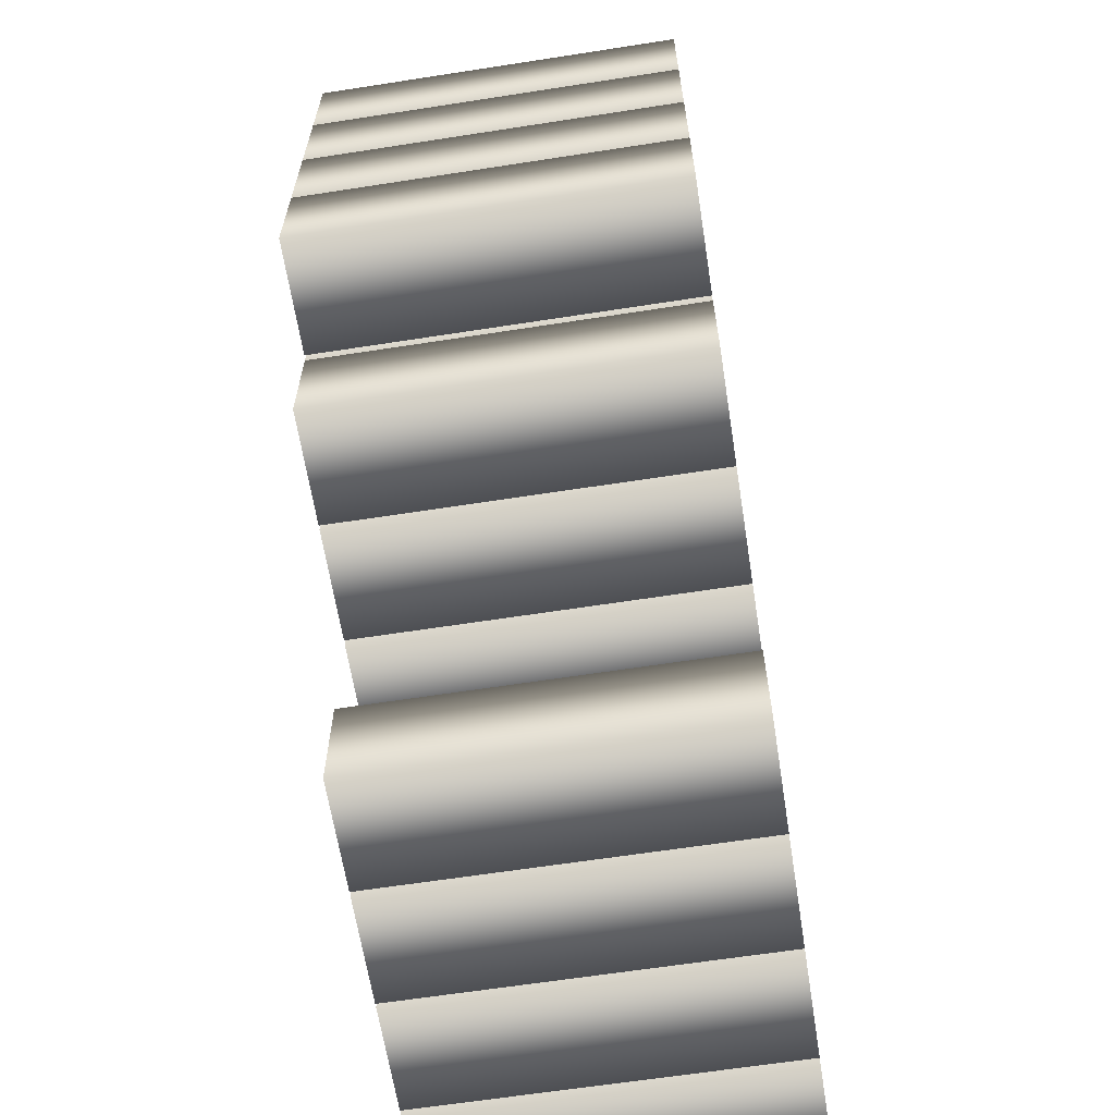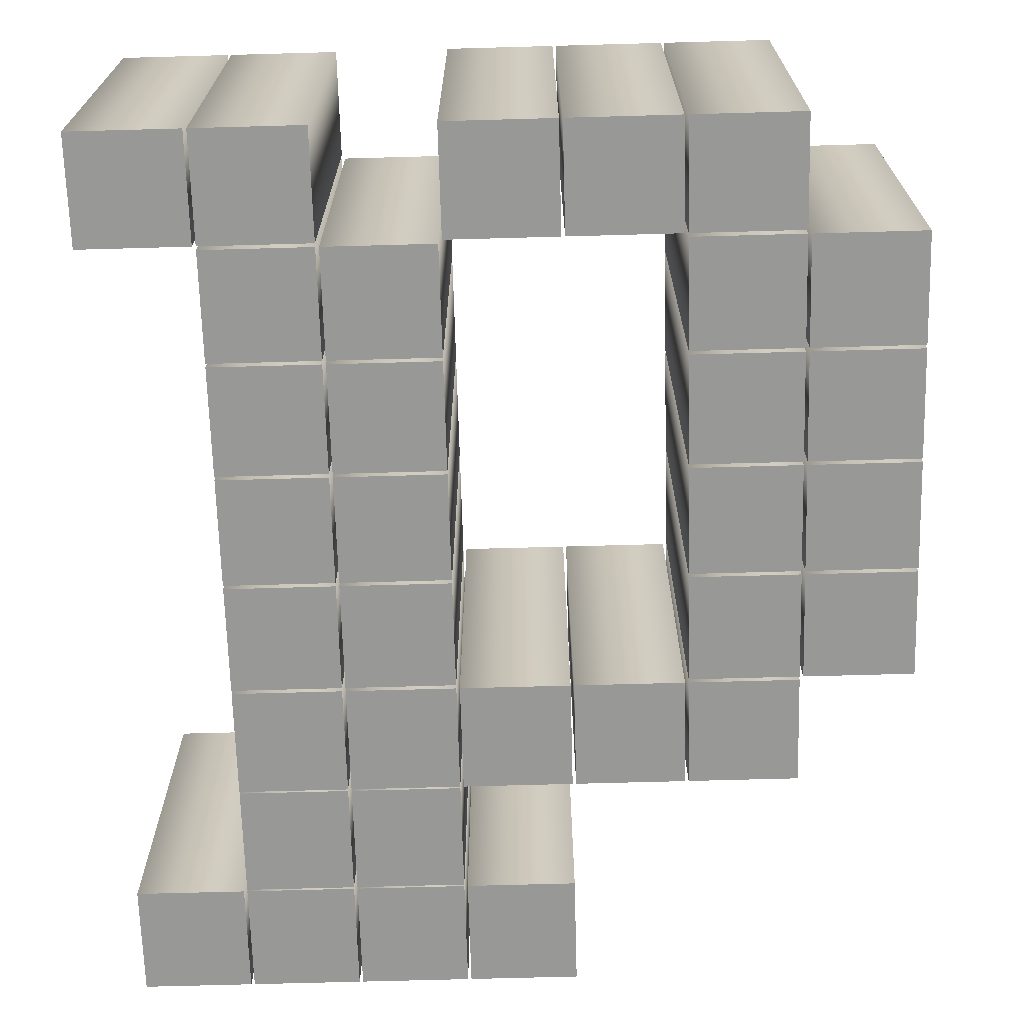
<metadata>
{"format":"obj","ext":"obj","renderer":"f3d","projection":"perspective","resolution":1024,"background":"white","views":[{"elev":-63.7,"azim":-81.1,"up":"+Y"},{"elev":-68.5,"azim":-178.4,"up":"+Z"}]}
</metadata>
<code>
o p
v 0.001957 -0 -0.1
v 0.06262 -0 -0.1
v 0.06262 0.06066 -0.1
v 0.001957 0.06066 -0.1
v 0.3151 -0.4384 -0.1
v 0.3757 -0.4384 -0.1
v 0.3757 -0.3767 -0.1
v 0.3151 -0.3767 -0.1
v 0.2524 -0.4384 -0.1
v 0.3131 -0.4384 -0.1
v 0.3131 -0.3767 -0.1
v 0.2524 -0.3767 -0.1
v 0.1898 -0.4384 -0.1
v 0.2505 -0.4384 -0.1
v 0.2505 -0.3767 -0.1
v 0.1898 -0.3767 -0.1
v 0.1272 -0.4384 -0.1
v 0.1879 -0.4384 -0.1
v 0.1879 -0.3767 -0.1
v 0.1272 -0.3767 -0.1
v 0.2524 -0.3757 -0.1
v 0.3131 -0.3757 -0.1
v 0.3131 -0.3141 -0.1
v 0.2524 -0.3141 -0.1
v 0.1898 -0.3757 -0.1
v 0.2505 -0.3757 -0.1
v 0.2505 -0.3141 -0.1
v 0.1898 -0.3141 -0.1
v 0.2524 -0.3131 -0.1
v 0.3131 -0.3131 -0.1
v 0.3131 -0.2524 -0.1
v 0.2524 -0.2524 -0.1
v 0.1898 -0.3131 -0.1
v 0.2505 -0.3131 -0.1
v 0.2505 -0.2524 -0.1
v 0.1898 -0.2524 -0.1
v 0.1272 -0.3131 -0.1
v 0.1879 -0.3131 -0.1
v 0.1879 -0.2524 -0.1
v 0.1272 -0.2524 -0.1
v 0.06458 -0.3131 -0.1
v 0.1252 -0.3131 -0.1
v 0.1252 -0.2524 -0.1
v 0.06458 -0.2524 -0.1
v 0.001957 -0.3131 -0.1
v 0.06262 -0.3131 -0.1
v 0.06262 -0.2524 -0.1
v 0.001957 -0.2524 -0.1
v 0.2524 -0.2505 -0.1
v 0.3131 -0.2505 -0.1
v 0.3131 -0.1898 -0.1
v 0.2524 -0.1898 -0.1
v 0.1898 -0.2505 -0.1
v 0.2505 -0.2505 -0.1
v 0.2505 -0.1898 -0.1
v 0.1898 -0.1898 -0.1
v 0.001957 -0.2505 -0.1
v 0.06262 -0.2505 -0.1
v 0.06262 -0.1898 -0.1
v 0.001957 -0.1898 -0.1
v -0.06066 -0.2505 -0.1
v -0 -0.2505 -0.1
v -0 -0.1898 -0.1
v -0.06066 -0.1898 -0.1
v 0.2524 -0.1879 -0.1
v 0.3131 -0.1879 -0.1
v 0.3131 -0.1272 -0.1
v 0.2524 -0.1272 -0.1
v 0.1898 -0.1879 -0.1
v 0.2505 -0.1879 -0.1
v 0.2505 -0.1272 -0.1
v 0.1898 -0.1272 -0.1
v 0.001957 -0.1879 -0.1
v 0.06262 -0.1879 -0.1
v 0.06262 -0.1272 -0.1
v 0.001957 -0.1272 -0.1
v -0.06066 -0.1879 -0.1
v -0 -0.1879 -0.1
v -0 -0.1272 -0.1
v -0.06066 -0.1272 -0.1
v 0.2524 -0.1252 -0.1
v 0.3131 -0.1252 -0.1
v 0.3131 -0.06458 -0.1
v 0.2524 -0.06458 -0.1
v 0.1898 -0.1252 -0.1
v 0.2505 -0.1252 -0.1
v 0.2505 -0.06458 -0.1
v 0.1898 -0.06458 -0.1
v 0.001957 -0.1252 -0.1
v 0.06262 -0.1252 -0.1
v 0.06262 -0.06458 -0.1
v 0.001957 -0.06458 -0.1
v -0.06066 -0.1252 -0.1
v -0 -0.1252 -0.1
v -0 -0.06458 -0.1
v -0.06066 -0.06458 -0.1
v 0.2524 -0.06262 -0.1
v 0.3131 -0.06262 -0.1
v 0.3131 -0.001957 -0.1
v 0.2524 -0.001957 -0.1
v 0.1898 -0.06262 -0.1
v 0.2505 -0.06262 -0.1
v 0.2505 -0.001957 -0.1
v 0.1898 -0.001957 -0.1
v 0.001957 -0.06262 -0.1
v 0.06262 -0.06262 -0.1
v 0.06262 -0.001957 -0.1
v 0.001957 -0.001957 -0.1
v -0.06066 -0.06262 -0.1
v -0 -0.06262 -0.1
v -0 -0.001957 -0.1
v -0.06066 -0.001957 -0.1
v 0.3151 -0 -0.1
v 0.3757 -0 -0.1
v 0.3757 0.06066 -0.1
v 0.3151 0.06066 -0.1
v 0.2524 -0 -0.1
v 0.3131 -0 -0.1
v 0.3131 0.06066 -0.1
v 0.2524 0.06066 -0.1
v 0.1272 -0 -0.1
v 0.1879 -0 -0.1
v 0.1879 0.06066 -0.1
v 0.1272 0.06066 -0.1
v 0.06458 -0 -0.1
v 0.1252 -0 -0.1
v 0.1252 0.06066 -0.1
v 0.06458 0.06066 -0.1
v 0.001957 0 0.1
v 0.06262 0 0.1
v 0.06262 0.06066 0.1
v 0.001957 0.06066 0.1
v 0.3151 -0.4384 0.1
v 0.3757 -0.4384 0.1
v 0.3757 -0.3767 0.1
v 0.3151 -0.3767 0.1
v 0.2524 -0.4384 0.1
v 0.3131 -0.4384 0.1
v 0.3131 -0.3767 0.1
v 0.2524 -0.3767 0.1
v 0.1898 -0.4384 0.1
v 0.2505 -0.4384 0.1
v 0.2505 -0.3767 0.1
v 0.1898 -0.3767 0.1
v 0.1272 -0.4384 0.1
v 0.1879 -0.4384 0.1
v 0.1879 -0.3767 0.1
v 0.1272 -0.3767 0.1
v 0.2524 -0.3757 0.1
v 0.3131 -0.3757 0.1
v 0.3131 -0.3141 0.1
v 0.2524 -0.3141 0.1
v 0.1898 -0.3757 0.1
v 0.2505 -0.3757 0.1
v 0.2505 -0.3141 0.1
v 0.1898 -0.3141 0.1
v 0.2524 -0.3131 0.1
v 0.3131 -0.3131 0.1
v 0.3131 -0.2524 0.1
v 0.2524 -0.2524 0.1
v 0.1898 -0.3131 0.1
v 0.2505 -0.3131 0.1
v 0.2505 -0.2524 0.1
v 0.1898 -0.2524 0.1
v 0.1272 -0.3131 0.1
v 0.1879 -0.3131 0.1
v 0.1879 -0.2524 0.1
v 0.1272 -0.2524 0.1
v 0.06458 -0.3131 0.1
v 0.1252 -0.3131 0.1
v 0.1252 -0.2524 0.1
v 0.06458 -0.2524 0.1
v 0.001957 -0.3131 0.1
v 0.06262 -0.3131 0.1
v 0.06262 -0.2524 0.1
v 0.001957 -0.2524 0.1
v 0.2524 -0.2505 0.1
v 0.3131 -0.2505 0.1
v 0.3131 -0.1898 0.1
v 0.2524 -0.1898 0.1
v 0.1898 -0.2505 0.1
v 0.2505 -0.2505 0.1
v 0.2505 -0.1898 0.1
v 0.1898 -0.1898 0.1
v 0.001957 -0.2505 0.1
v 0.06262 -0.2505 0.1
v 0.06262 -0.1898 0.1
v 0.001957 -0.1898 0.1
v -0.06066 -0.2505 0.1
v 0 -0.2505 0.1
v 0 -0.1898 0.1
v -0.06066 -0.1898 0.1
v 0.2524 -0.1879 0.1
v 0.3131 -0.1879 0.1
v 0.3131 -0.1272 0.1
v 0.2524 -0.1272 0.1
v 0.1898 -0.1879 0.1
v 0.2505 -0.1879 0.1
v 0.2505 -0.1272 0.1
v 0.1898 -0.1272 0.1
v 0.001957 -0.1879 0.1
v 0.06262 -0.1879 0.1
v 0.06262 -0.1272 0.1
v 0.001957 -0.1272 0.1
v -0.06066 -0.1879 0.1
v 0 -0.1879 0.1
v 0 -0.1272 0.1
v -0.06066 -0.1272 0.1
v 0.2524 -0.1252 0.1
v 0.3131 -0.1252 0.1
v 0.3131 -0.06458 0.1
v 0.2524 -0.06458 0.1
v 0.1898 -0.1252 0.1
v 0.2505 -0.1252 0.1
v 0.2505 -0.06458 0.1
v 0.1898 -0.06458 0.1
v 0.001957 -0.1252 0.1
v 0.06262 -0.1252 0.1
v 0.06262 -0.06458 0.1
v 0.001957 -0.06458 0.1
v -0.06066 -0.1252 0.1
v 0 -0.1252 0.1
v 0 -0.06458 0.1
v -0.06066 -0.06458 0.1
v 0.2524 -0.06262 0.1
v 0.3131 -0.06262 0.1
v 0.3131 -0.001957 0.1
v 0.2524 -0.001957 0.1
v 0.1898 -0.06262 0.1
v 0.2505 -0.06262 0.1
v 0.2505 -0.001957 0.1
v 0.1898 -0.001957 0.1
v 0.001957 -0.06262 0.1
v 0.06262 -0.06262 0.1
v 0.06262 -0.001957 0.1
v 0.001957 -0.001957 0.1
v -0.06066 -0.06262 0.1
v 0 -0.06262 0.1
v 0 -0.001957 0.1
v -0.06066 -0.001957 0.1
v 0.3151 0 0.1
v 0.3757 0 0.1
v 0.3757 0.06066 0.1
v 0.3151 0.06066 0.1
v 0.2524 0 0.1
v 0.3131 0 0.1
v 0.3131 0.06066 0.1
v 0.2524 0.06066 0.1
v 0.1272 0 0.1
v 0.1879 0 0.1
v 0.1879 0.06066 0.1
v 0.1272 0.06066 0.1
v 0.06458 0 0.1
v 0.1252 0 0.1
v 0.1252 0.06066 0.1
v 0.06458 0.06066 0.1
v 0.3151 -0.4384 0.1
v 0.3151 -0.4384 -0.1
v 0.3757 -0.4384 0.1
v 0.3757 -0.4384 -0.1
v 0.3757 -0.3767 0.1
v 0.3757 -0.3767 -0.1
v 0.3151 -0.3767 0.1
v 0.3151 -0.3767 -0.1
v 0.2524 -0.4384 0.1
v 0.2524 -0.4384 -0.1
v 0.3131 -0.4384 0.1
v 0.3131 -0.4384 -0.1
v 0.3131 -0.3767 0.1
v 0.3131 -0.3767 -0.1
v 0.2524 -0.3767 0.1
v 0.2524 -0.3767 -0.1
v 0.1898 -0.4384 0.1
v 0.1898 -0.4384 -0.1
v 0.2505 -0.4384 0.1
v 0.2505 -0.4384 -0.1
v 0.2505 -0.3767 0.1
v 0.2505 -0.3767 -0.1
v 0.1898 -0.3767 0.1
v 0.1898 -0.3767 -0.1
v 0.1272 -0.4384 0.1
v 0.1272 -0.4384 -0.1
v 0.1879 -0.4384 0.1
v 0.1879 -0.4384 -0.1
v 0.1879 -0.3767 0.1
v 0.1879 -0.3767 -0.1
v 0.1272 -0.3767 0.1
v 0.1272 -0.3767 -0.1
v 0.2524 -0.3757 0.1
v 0.2524 -0.3757 -0.1
v 0.3131 -0.3757 0.1
v 0.3131 -0.3757 -0.1
v 0.3131 -0.3141 0.1
v 0.3131 -0.3141 -0.1
v 0.2524 -0.3141 0.1
v 0.2524 -0.3141 -0.1
v 0.1898 -0.3757 0.1
v 0.1898 -0.3757 -0.1
v 0.2505 -0.3757 0.1
v 0.2505 -0.3757 -0.1
v 0.2505 -0.3141 0.1
v 0.2505 -0.3141 -0.1
v 0.1898 -0.3141 0.1
v 0.1898 -0.3141 -0.1
v 0.2524 -0.3131 0.1
v 0.2524 -0.3131 -0.1
v 0.3131 -0.3131 0.1
v 0.3131 -0.3131 -0.1
v 0.3131 -0.2524 0.1
v 0.3131 -0.2524 -0.1
v 0.2524 -0.2524 0.1
v 0.2524 -0.2524 -0.1
v 0.1898 -0.3131 0.1
v 0.1898 -0.3131 -0.1
v 0.2505 -0.3131 0.1
v 0.2505 -0.3131 -0.1
v 0.2505 -0.2524 0.1
v 0.2505 -0.2524 -0.1
v 0.1898 -0.2524 0.1
v 0.1898 -0.2524 -0.1
v 0.1272 -0.3131 0.1
v 0.1272 -0.3131 -0.1
v 0.1879 -0.3131 0.1
v 0.1879 -0.3131 -0.1
v 0.1879 -0.2524 0.1
v 0.1879 -0.2524 -0.1
v 0.1272 -0.2524 0.1
v 0.1272 -0.2524 -0.1
v 0.06458 -0.3131 0.1
v 0.06458 -0.3131 -0.1
v 0.1252 -0.3131 0.1
v 0.1252 -0.3131 -0.1
v 0.1252 -0.2524 0.1
v 0.1252 -0.2524 -0.1
v 0.06458 -0.2524 0.1
v 0.06458 -0.2524 -0.1
v 0.001957 -0.3131 0.1
v 0.001957 -0.3131 -0.1
v 0.06262 -0.3131 0.1
v 0.06262 -0.3131 -0.1
v 0.06262 -0.2524 0.1
v 0.06262 -0.2524 -0.1
v 0.001957 -0.2524 0.1
v 0.001957 -0.2524 -0.1
v 0.2524 -0.2505 0.1
v 0.2524 -0.2505 -0.1
v 0.3131 -0.2505 0.1
v 0.3131 -0.2505 -0.1
v 0.3131 -0.1898 0.1
v 0.3131 -0.1898 -0.1
v 0.2524 -0.1898 0.1
v 0.2524 -0.1898 -0.1
v 0.1898 -0.2505 0.1
v 0.1898 -0.2505 -0.1
v 0.2505 -0.2505 0.1
v 0.2505 -0.2505 -0.1
v 0.2505 -0.1898 0.1
v 0.2505 -0.1898 -0.1
v 0.1898 -0.1898 0.1
v 0.1898 -0.1898 -0.1
v 0.001957 -0.2505 0.1
v 0.001957 -0.2505 -0.1
v 0.06262 -0.2505 0.1
v 0.06262 -0.2505 -0.1
v 0.06262 -0.1898 0.1
v 0.06262 -0.1898 -0.1
v 0.001957 -0.1898 0.1
v 0.001957 -0.1898 -0.1
v -0.06066 -0.2505 0.1
v -0.06066 -0.2505 -0.1
v 0 -0.2505 0.1
v -0 -0.2505 -0.1
v 0 -0.1898 0.1
v -0 -0.1898 -0.1
v -0.06066 -0.1898 0.1
v -0.06066 -0.1898 -0.1
v 0.2524 -0.1879 0.1
v 0.2524 -0.1879 -0.1
v 0.3131 -0.1879 0.1
v 0.3131 -0.1879 -0.1
v 0.3131 -0.1272 0.1
v 0.3131 -0.1272 -0.1
v 0.2524 -0.1272 0.1
v 0.2524 -0.1272 -0.1
v 0.1898 -0.1879 0.1
v 0.1898 -0.1879 -0.1
v 0.2505 -0.1879 0.1
v 0.2505 -0.1879 -0.1
v 0.2505 -0.1272 0.1
v 0.2505 -0.1272 -0.1
v 0.1898 -0.1272 0.1
v 0.1898 -0.1272 -0.1
v 0.001957 -0.1879 0.1
v 0.001957 -0.1879 -0.1
v 0.06262 -0.1879 0.1
v 0.06262 -0.1879 -0.1
v 0.06262 -0.1272 0.1
v 0.06262 -0.1272 -0.1
v 0.001957 -0.1272 0.1
v 0.001957 -0.1272 -0.1
v -0.06066 -0.1879 0.1
v -0.06066 -0.1879 -0.1
v 0 -0.1879 0.1
v -0 -0.1879 -0.1
v 0 -0.1272 0.1
v -0 -0.1272 -0.1
v -0.06066 -0.1272 0.1
v -0.06066 -0.1272 -0.1
v 0.2524 -0.1252 0.1
v 0.2524 -0.1252 -0.1
v 0.3131 -0.1252 0.1
v 0.3131 -0.1252 -0.1
v 0.3131 -0.06458 0.1
v 0.3131 -0.06458 -0.1
v 0.2524 -0.06458 0.1
v 0.2524 -0.06458 -0.1
v 0.1898 -0.1252 0.1
v 0.1898 -0.1252 -0.1
v 0.2505 -0.1252 0.1
v 0.2505 -0.1252 -0.1
v 0.2505 -0.06458 0.1
v 0.2505 -0.06458 -0.1
v 0.1898 -0.06458 0.1
v 0.1898 -0.06458 -0.1
v 0.001957 -0.1252 0.1
v 0.001957 -0.1252 -0.1
v 0.06262 -0.1252 0.1
v 0.06262 -0.1252 -0.1
v 0.06262 -0.06458 0.1
v 0.06262 -0.06458 -0.1
v 0.001957 -0.06458 0.1
v 0.001957 -0.06458 -0.1
v -0.06066 -0.1252 0.1
v -0.06066 -0.1252 -0.1
v 0 -0.1252 0.1
v -0 -0.1252 -0.1
v 0 -0.06458 0.1
v -0 -0.06458 -0.1
v -0.06066 -0.06458 0.1
v -0.06066 -0.06458 -0.1
v 0.2524 -0.06262 0.1
v 0.2524 -0.06262 -0.1
v 0.3131 -0.06262 0.1
v 0.3131 -0.06262 -0.1
v 0.3131 -0.001957 0.1
v 0.3131 -0.001957 -0.1
v 0.2524 -0.001957 0.1
v 0.2524 -0.001957 -0.1
v 0.1898 -0.06262 0.1
v 0.1898 -0.06262 -0.1
v 0.2505 -0.06262 0.1
v 0.2505 -0.06262 -0.1
v 0.2505 -0.001957 0.1
v 0.2505 -0.001957 -0.1
v 0.1898 -0.001957 0.1
v 0.1898 -0.001957 -0.1
v 0.001957 -0.06262 0.1
v 0.001957 -0.06262 -0.1
v 0.06262 -0.06262 0.1
v 0.06262 -0.06262 -0.1
v 0.06262 -0.001957 0.1
v 0.06262 -0.001957 -0.1
v 0.001957 -0.001957 0.1
v 0.001957 -0.001957 -0.1
v -0.06066 -0.06262 0.1
v -0.06066 -0.06262 -0.1
v 0 -0.06262 0.1
v -0 -0.06262 -0.1
v 0 -0.001957 0.1
v -0 -0.001957 -0.1
v -0.06066 -0.001957 0.1
v -0.06066 -0.001957 -0.1
v 0.3151 0 0.1
v 0.3151 -0 -0.1
v 0.3757 0 0.1
v 0.3757 -0 -0.1
v 0.3757 0.06066 0.1
v 0.3757 0.06066 -0.1
v 0.3151 0.06066 0.1
v 0.3151 0.06066 -0.1
v 0.2524 0 0.1
v 0.2524 -0 -0.1
v 0.3131 0 0.1
v 0.3131 -0 -0.1
v 0.3131 0.06066 0.1
v 0.3131 0.06066 -0.1
v 0.2524 0.06066 0.1
v 0.2524 0.06066 -0.1
v 0.1272 0 0.1
v 0.1272 -0 -0.1
v 0.1879 0 0.1
v 0.1879 -0 -0.1
v 0.1879 0.06066 0.1
v 0.1879 0.06066 -0.1
v 0.1272 0.06066 0.1
v 0.1272 0.06066 -0.1
v 0.06458 0 0.1
v 0.06458 -0 -0.1
v 0.1252 0 0.1
v 0.1252 -0 -0.1
v 0.1252 0.06066 0.1
v 0.1252 0.06066 -0.1
v 0.06458 0.06066 0.1
v 0.06458 0.06066 -0.1
v 0.001957 0 0.1
v 0.001957 -0 -0.1
v 0.06262 0 0.1
v 0.06262 -0 -0.1
v 0.06262 0.06066 0.1
v 0.06262 0.06066 -0.1
v 0.001957 0.06066 0.1
v 0.001957 0.06066 -0.1
f 6 8 7
f 6 5 8
f 10 12 11
f 10 9 12
f 14 16 15
f 14 13 16
f 18 20 19
f 18 17 20
f 22 24 23
f 22 21 24
f 26 28 27
f 26 25 28
f 30 32 31
f 30 29 32
f 34 36 35
f 34 33 36
f 38 40 39
f 38 37 40
f 42 44 43
f 42 41 44
f 46 48 47
f 46 45 48
f 50 52 51
f 50 49 52
f 54 56 55
f 54 53 56
f 58 60 59
f 58 57 60
f 62 64 63
f 62 61 64
f 66 68 67
f 66 65 68
f 70 72 71
f 70 69 72
f 74 76 75
f 74 73 76
f 78 80 79
f 78 77 80
f 82 84 83
f 82 81 84
f 86 88 87
f 86 85 88
f 90 92 91
f 90 89 92
f 94 96 95
f 94 93 96
f 98 100 99
f 98 97 100
f 102 104 103
f 102 101 104
f 106 108 107
f 106 105 108
f 110 112 111
f 110 109 112
f 114 116 115
f 114 113 116
f 118 120 119
f 118 117 120
f 122 124 123
f 122 121 124
f 126 128 127
f 126 125 128
f 2 4 3
f 2 1 4
f 134 135 136
f 134 136 133
f 138 139 140
f 138 140 137
f 142 143 144
f 142 144 141
f 146 147 148
f 146 148 145
f 150 151 152
f 150 152 149
f 154 155 156
f 154 156 153
f 158 159 160
f 158 160 157
f 162 163 164
f 162 164 161
f 166 167 168
f 166 168 165
f 170 171 172
f 170 172 169
f 174 175 176
f 174 176 173
f 178 179 180
f 178 180 177
f 182 183 184
f 182 184 181
f 186 187 188
f 186 188 185
f 190 191 192
f 190 192 189
f 194 195 196
f 194 196 193
f 198 199 200
f 198 200 197
f 202 203 204
f 202 204 201
f 206 207 208
f 206 208 205
f 210 211 212
f 210 212 209
f 214 215 216
f 214 216 213
f 218 219 220
f 218 220 217
f 222 223 224
f 222 224 221
f 226 227 228
f 226 228 225
f 230 231 232
f 230 232 229
f 234 235 236
f 234 236 233
f 238 239 240
f 238 240 237
f 242 243 244
f 242 244 241
f 246 247 248
f 246 248 245
f 250 251 252
f 250 252 249
f 254 255 256
f 254 256 253
f 130 131 132
f 130 132 129
f 258 260 259 257
f 260 262 261 259
f 262 264 263 261
f 264 258 257 263
f 266 268 267 265
f 268 270 269 267
f 270 272 271 269
f 272 266 265 271
f 274 276 275 273
f 276 278 277 275
f 278 280 279 277
f 280 274 273 279
f 282 284 283 281
f 284 286 285 283
f 286 288 287 285
f 288 282 281 287
f 290 292 291 289
f 292 294 293 291
f 294 296 295 293
f 296 290 289 295
f 298 300 299 297
f 300 302 301 299
f 302 304 303 301
f 304 298 297 303
f 306 308 307 305
f 308 310 309 307
f 310 312 311 309
f 312 306 305 311
f 314 316 315 313
f 316 318 317 315
f 318 320 319 317
f 320 314 313 319
f 322 324 323 321
f 324 326 325 323
f 326 328 327 325
f 328 322 321 327
f 330 332 331 329
f 332 334 333 331
f 334 336 335 333
f 336 330 329 335
f 338 340 339 337
f 340 342 341 339
f 342 344 343 341
f 344 338 337 343
f 346 348 347 345
f 348 350 349 347
f 350 352 351 349
f 352 346 345 351
f 354 356 355 353
f 356 358 357 355
f 358 360 359 357
f 360 354 353 359
f 362 364 363 361
f 364 366 365 363
f 366 368 367 365
f 368 362 361 367
f 370 372 371 369
f 372 374 373 371
f 374 376 375 373
f 376 370 369 375
f 378 380 379 377
f 380 382 381 379
f 382 384 383 381
f 384 378 377 383
f 386 388 387 385
f 388 390 389 387
f 390 392 391 389
f 392 386 385 391
f 394 396 395 393
f 396 398 397 395
f 398 400 399 397
f 400 394 393 399
f 402 404 403 401
f 404 406 405 403
f 406 408 407 405
f 408 402 401 407
f 410 412 411 409
f 412 414 413 411
f 414 416 415 413
f 416 410 409 415
f 418 420 419 417
f 420 422 421 419
f 422 424 423 421
f 424 418 417 423
f 426 428 427 425
f 428 430 429 427
f 430 432 431 429
f 432 426 425 431
f 434 436 435 433
f 436 438 437 435
f 438 440 439 437
f 440 434 433 439
f 442 444 443 441
f 444 446 445 443
f 446 448 447 445
f 448 442 441 447
f 450 452 451 449
f 452 454 453 451
f 454 456 455 453
f 456 450 449 455
f 458 460 459 457
f 460 462 461 459
f 462 464 463 461
f 464 458 457 463
f 466 468 467 465
f 468 470 469 467
f 470 472 471 469
f 472 466 465 471
f 474 476 475 473
f 476 478 477 475
f 478 480 479 477
f 480 474 473 479
f 482 484 483 481
f 484 486 485 483
f 486 488 487 485
f 488 482 481 487
f 490 492 491 489
f 492 494 493 491
f 494 496 495 493
f 496 490 489 495
f 498 500 499 497
f 500 502 501 499
f 502 504 503 501
f 504 498 497 503
f 506 508 507 505
f 508 510 509 507
f 510 512 511 509
f 512 506 505 511

</code>
